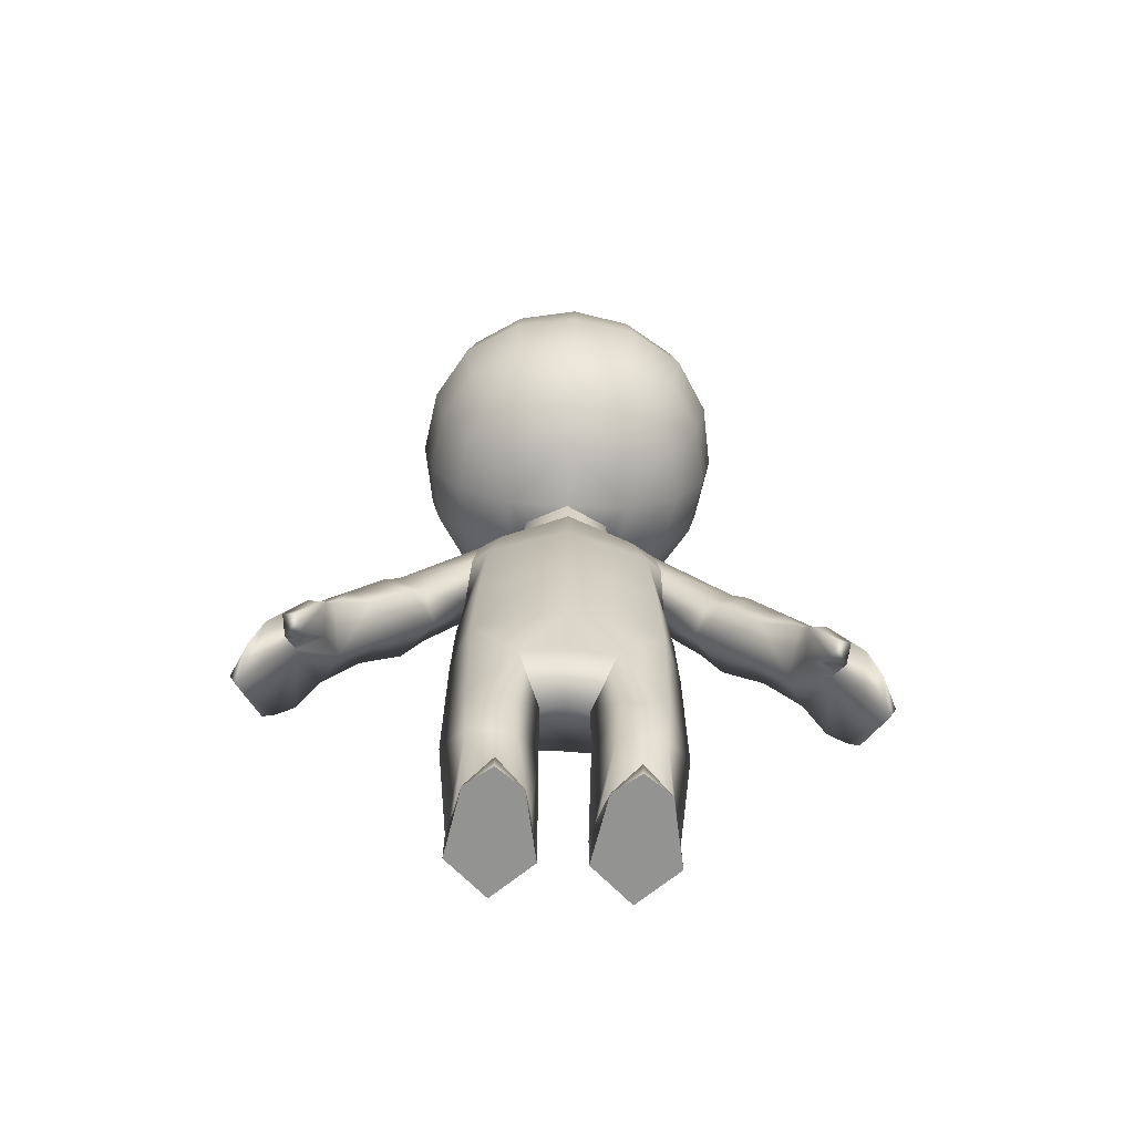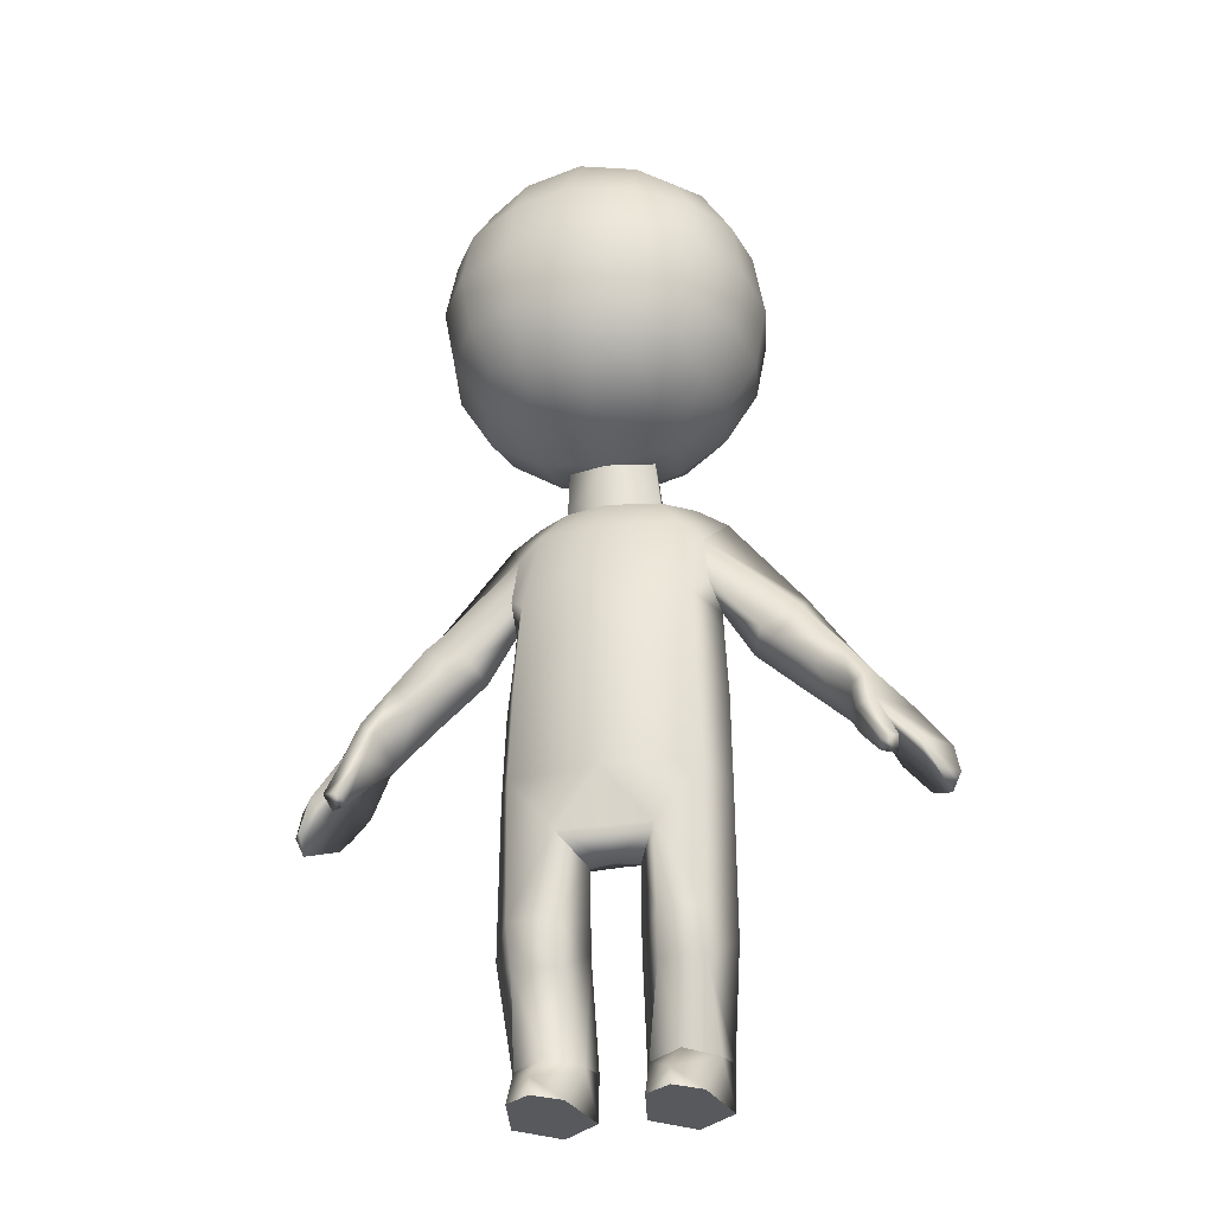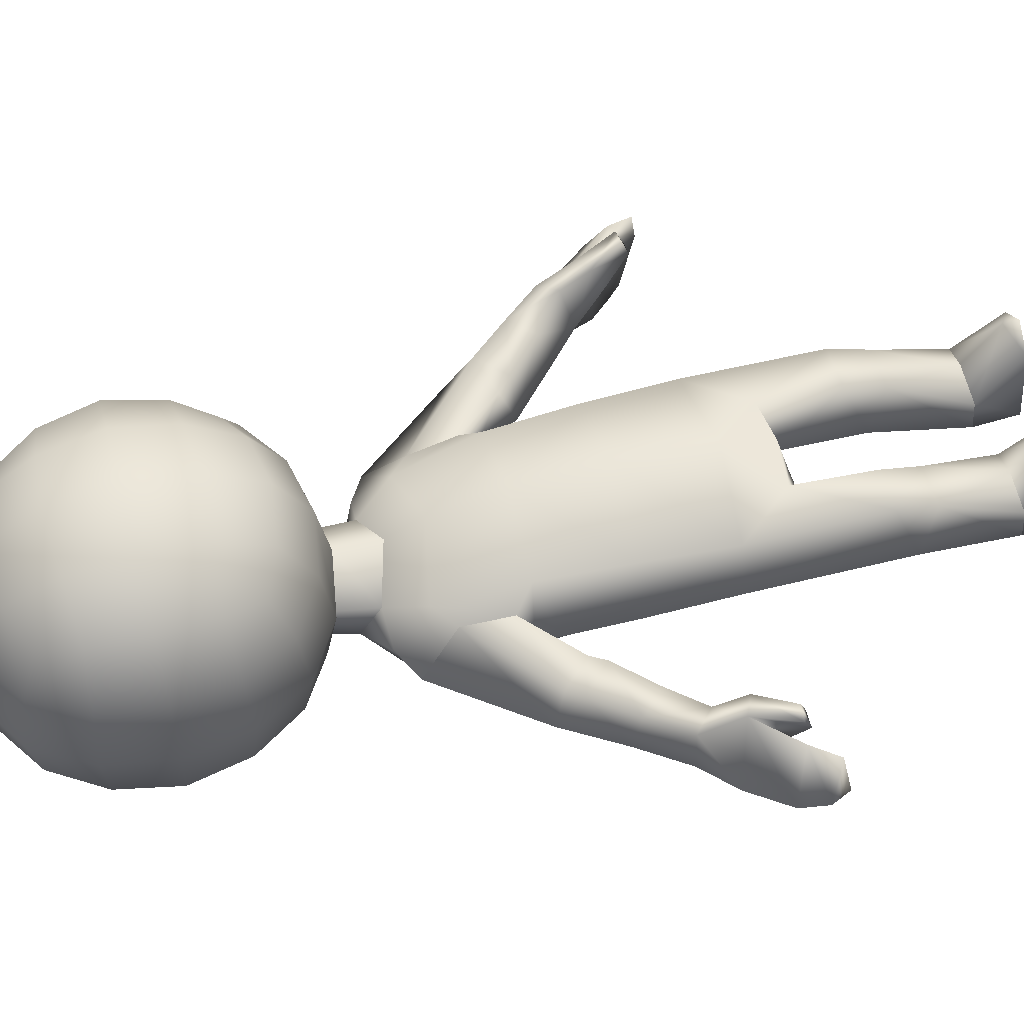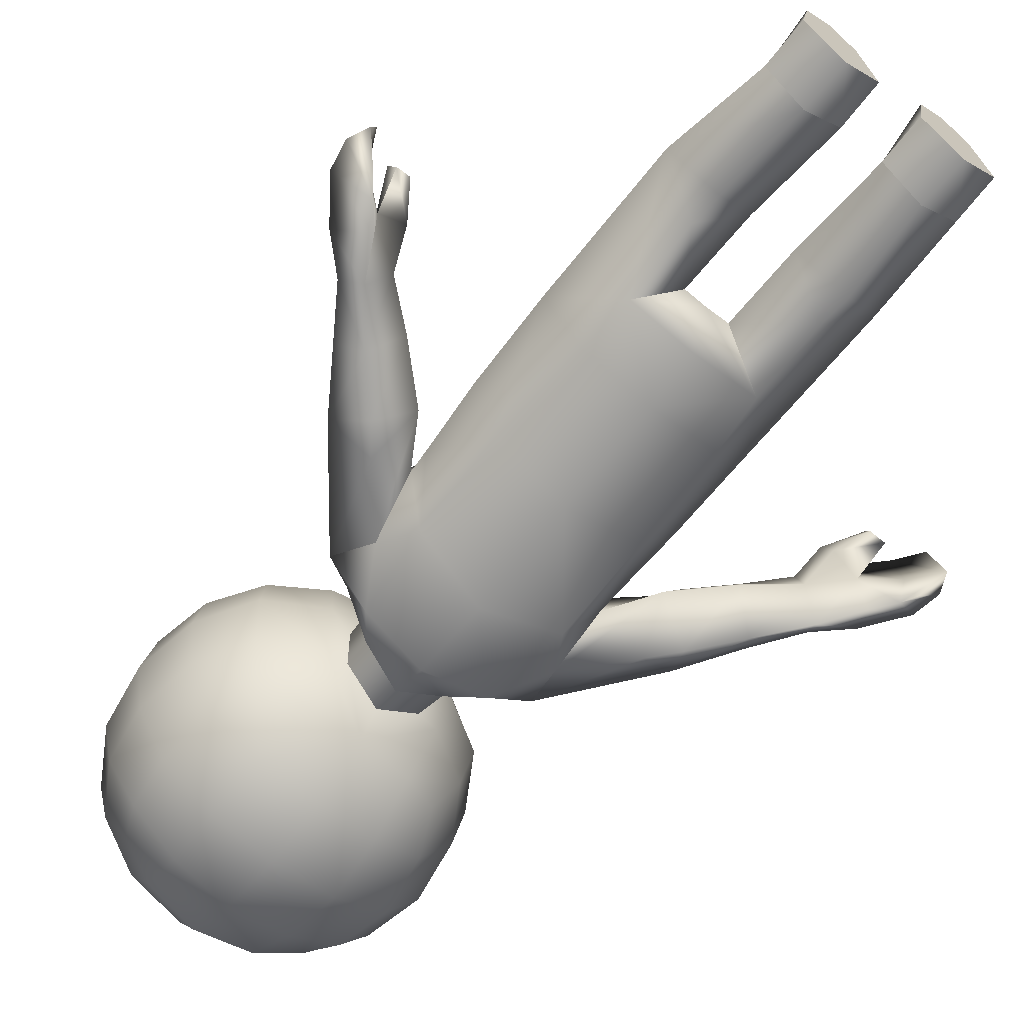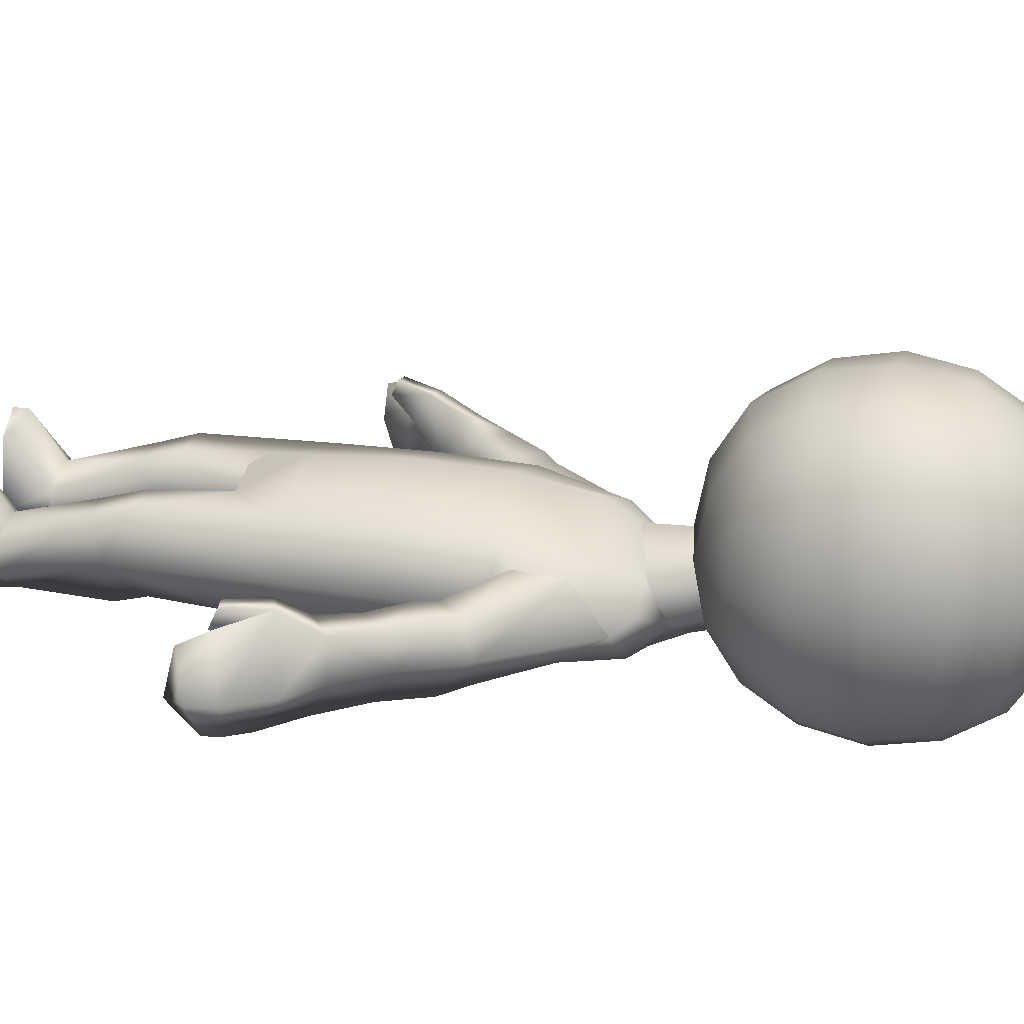
<metadata>
{"format":"obj","ext":"obj","renderer":"f3d","projection":"perspective","resolution":1024,"background":"white","views":[{"elev":-66.6,"azim":-3.2,"up":"+Y"},{"elev":-29.9,"azim":13.2,"up":"+Y"},{"elev":55.5,"azim":-105.3,"up":"+Z"},{"elev":-66.7,"azim":-38.8,"up":"+Z"},{"elev":23.3,"azim":103.8,"up":"+Z"}]}
</metadata>
<code>
v 0.03655 0.5237 0.1202
v 0.03383 0.5543 0.1017
v 0.05703 0.5442 0.09164
v 0.06708 0.521 0.1017
v -1e-06 0.5592 0.1066
v -1e-06 0.5264 0.1264
v 0.01315 -0 -0.001777
v 0.06077 0 -0.001777
v 0.01727 0.02701 0.01153
v 0.05666 0.02704 0.01151
v 0.01315 0.02763 -0.003768
v 0.06077 0.02763 -0.003771
v 0.02117 0 0.0401
v 0.05274 -0 0.0401
v 0.03696 0.009754 0.05219
v 0.03697 0.02963 0.02303
v 0.03696 -0 0.05219
v 0.03696 0.02963 -0.02062
v 0.03696 -0 -0.02386
v 0.05703 0.4301 0.09164
v 0.05703 0.5442 -0.02243
v 0.05703 0.4301 -0.02243
v 0.07204 0.4872 0.1066
v 0.07204 0.5592 0.0346
v 0.07204 0.4872 -0.03743
v 0.07204 0.4151 0.0346
v 0.09838 0.4872 0.0346
v 0.03383 0.4201 0.1017
v 0.06708 0.4533 0.1017
v 0.06708 0.5543 0.06844
v 0.03927 0.5789 0.0346
v 0.06708 0.5543 0.000774
v 0.03383 0.5543 -0.03247
v 0.06708 0.521 -0.03247
v 0.03927 0.4872 -0.05717
v 0.06708 0.4533 -0.03247
v 0.03383 0.4201 -0.03247
v 0.06708 0.4201 0.000774
v 0.03927 0.3954 0.0346
v 0.06708 0.4201 0.06844
v 0.09177 0.4479 0.0346
v 0.09177 0.4872 0.07388
v 0.09177 0.4872 -0.00467
v 0.09177 0.5264 0.0346
v 0.03655 0.4506 0.1202
v 0.03655 0.5727 0.07116
v 0.03655 0.5727 -0.001948
v 0.03655 0.5237 -0.05094
v 0.03655 0.4506 -0.05094
v 0.03655 0.4016 -0.001948
v 0.03655 0.4016 0.07116
v 0.08555 0.4506 0.07116
v 0.08555 0.4506 -0.001948
v 0.08555 0.5237 -0.001948
v 0.08555 0.5237 0.07116
v 0.02327 0.3994 -0.003713
v 0.02618 0.3956 0.02068
v 0.02463 0.3813 -0.009592
v 0.02837 0.37 0.01684
v 0.04794 0.3687 0.005407
v 0.04198 0.3475 0.02949
v 0.0488 0.2955 0.04156
v 0.04558 0.3088 -0.02629
v 0.03888 0.3621 -0.02318
v 0.066 0.3588 0.000942
v 0.05554 0.3359 0.02562
v 0.06194 0.2972 0.004109
v 0.05758 0.3301 -0.02023
v 0.06253 0.2842 0.005245
v 0.05545 0.1855 0.04095
v 0.06673 0.1855 0.01224
v 0.04291 0.1855 -0.02261
v 0.04631 0.2474 -0.01995
v 0.06541 0.2413 0.00916
v 0.05253 0.241 0.04246
v 0.123 0.2538 -0.01906
v 0.134 0.2671 0.004294
v 0.1118 0.3005 0.002439
v 0.1309 0.2606 0.02516
v 0.1031 0.2933 0.02095
v 0.1162 0.2461 0.02516
v 0.08633 0.2765 0.02095
v 0.1081 0.2411 0.004294
v 0.07952 0.2682 0.002439
v 0.08731 0.2951 -0.02195
v 0.05864 0.3064 0.02927
v 0.1112 0.2845 0.02388
v 0.09356 0.2677 0.02388
v 0.09989 0.2782 -0.02481
v 0.144 0.2266 -0.01961
v 0.1524 0.2392 0.002599
v 0.1481 0.2387 0.02685
v 0.1374 0.2279 0.03206
v 0.1329 0.2197 0.002072
v 0.1509 0.2144 0.03925
v 0.1567 0.2023 -0.02508
v 0.1733 0.1817 -0.02104
v 0.1804 0.1736 0.02938
v 0.171 0.2213 0.002445
v 0.1561 0.2032 0.01241
v 0.1861 0.169 0.004171
v 0.1916 0.181 0.004171
v 0.1397 0.2014 0.02229
v 0.14 0.2092 0.04046
v 0.1606 0.1834 0.0299
v 0.1627 0.1889 0.04145
v 0.1531 0.1879 0.04252
v 0.1516 0.1842 0.03348
v 0.1884 0.1979 0.003308
v 0.1721 0.1903 0.03583
v 0.1736 0.1872 0.008291
v 0.1672 0.1896 -0.02393
v 0.01412 0.08988 0.01226
v 0.06755 0.08988 0.01226
v 0.04084 0.105 -0.01606
v 0.01417 0.1393 0.01415
v 0.0278 0.1516 0.04353
v 0.04035 0.1525 -0.01984
v 0.0268 0.07678 0.03192
v 0.02799 0.1019 0.03947
v 0.05352 0.07678 0.03192
v 0.05483 0.1019 0.03958
v 0.0406 0.08558 -0.02127
v -1e-06 0.1816 0.05636
v 0.03927 0.4872 0.1264
v -1e-06 0.5856 0.0346
v -1e-06 0.4872 -0.06378
v -1e-06 0.3884 0.03667
v -1e-06 0.4479 0.1264
v -1e-06 0.5789 0.07388
v -1e-06 0.5789 -0.00467
v -1e-06 0.5264 -0.05717
v -1e-06 0.4479 -0.05717
v -1e-06 0.3954 0.07388
v -1e-06 0.3613 0.03583
v -1e-06 0.2949 0.05759
v -1e-06 0.2392 0.05961
v -1e-06 0.3661 -0.03415
v -0 0.1403 0.01695
v -2e-06 0.1495 0.04741
v 1e-06 0.1542 -0.0196
v -1e-06 0.1855 -0.0316
v -1e-06 0.4151 0.1066
v -1e-06 0.5592 -0.03743
v -1e-06 0.4151 -0.03743
v -1e-06 0.404 -0.01957
v -1e-06 0.3392 0.04942
v -1e-06 0.3188 -0.03918
v -1e-06 0.3879 -0.02383
v -1e-06 0.252 -0.03307
v -1e-06 0.4872 0.133
v -0.02125 -5e-06 0.0401
v -0.03704 -3e-06 0.05218
v -0.03704 0.009752 0.05218
v -0.01322 0.02762 -0.003776
v -0.03703 0.02963 -0.02062
v -0.03703 -2e-06 -0.02387
v -0.01322 -6e-06 -0.001776
v -0.06085 1e-06 -0.001782
v -0.06084 0.02764 -0.003767
v -0.05672 0.02703 0.01152
v -0.01734 0.02702 0.01153
v -0.05283 -1e-06 0.04009
v -0.03703 0.02963 0.02302
v -0.03383 0.4201 0.1017
v -0.05704 0.4301 0.09164
v -0.06708 0.4533 0.1017
v -0.03655 0.4506 0.1202
v -0.03655 0.5237 0.1202
v -0.06708 0.521 0.1017
v -0.05704 0.5442 0.09164
v -0.03383 0.5543 0.1017
v -0.06708 0.5543 0.06844
v -0.03655 0.5727 0.07116
v -0.07204 0.5592 0.0346
v -0.03928 0.5789 0.0346
v -0.06708 0.5543 0.000774
v -0.03655 0.5727 -0.001948
v -0.05704 0.5442 -0.02243
v -0.03383 0.5543 -0.03247
v -0.06708 0.521 -0.03247
v -0.03655 0.5237 -0.05094
v -0.07204 0.4872 -0.03743
v -0.03928 0.4872 -0.05717
v -0.06708 0.4533 -0.03247
v -0.03655 0.4506 -0.05094
v -0.05704 0.4301 -0.02243
v -0.03383 0.4201 -0.03247
v -0.06708 0.4201 0.000774
v -0.03655 0.4016 -0.001948
v -0.07204 0.4151 0.0346
v -0.03928 0.3954 0.0346
v -0.06708 0.4201 0.06844
v -0.03655 0.4016 0.07116
v -0.08555 0.4506 0.07116
v -0.09177 0.4479 0.0346
v -0.09839 0.4872 0.0346
v -0.09177 0.4872 0.07388
v -0.07204 0.4872 0.1066
v -0.08555 0.4506 -0.001948
v -0.09177 0.4872 -0.00467
v -0.08555 0.5237 -0.001948
v -0.09177 0.5264 0.0346
v -0.08555 0.5237 0.07116
v -0.02618 0.3956 0.02068
v -0.02327 0.3994 -0.003713
v -0.02463 0.3813 -0.009592
v -0.02837 0.37 0.01684
v -0.04794 0.3687 0.005407
v -0.04199 0.3475 0.02949
v -0.0488 0.2955 0.04156
v -0.066 0.3588 0.000942
v -0.05555 0.3359 0.02562
v -0.06195 0.2972 0.004109
v -0.04558 0.3088 -0.02629
v -0.05758 0.3301 -0.02023
v -0.06253 0.2842 0.005245
v -0.06542 0.2413 0.00916
v -0.04631 0.2474 -0.01995
v -0.05253 0.241 0.04246
v -0.06673 0.1855 0.01224
v -0.04291 0.1855 -0.02261
v -0.05545 0.1855 0.04095
v -0.123 0.2538 -0.01906
v -0.09989 0.2782 -0.02481
v -0.1118 0.3005 0.002439
v -0.134 0.2671 0.004294
v -0.1112 0.2845 0.02388
v -0.1309 0.2606 0.02516
v -0.09356 0.2677 0.02388
v -0.1162 0.2461 0.02516
v -0.07953 0.2682 0.002439
v -0.1081 0.2411 0.004294
v -0.1031 0.2933 0.02095
v -0.08731 0.2951 -0.02195
v -0.08633 0.2765 0.02095
v -0.05864 0.3064 0.02927
v -0.03888 0.3621 -0.02318
v -0.1525 0.2391 0.002606
v -0.1441 0.2265 -0.0196
v -0.1482 0.2386 0.02686
v -0.1375 0.2278 0.03207
v -0.133 0.2196 0.00208
v -0.1512 0.2141 0.03927
v -0.1713 0.221 0.002468
v -0.1399 0.2011 0.02231
v -0.1402 0.2089 0.04049
v -0.1806 0.1733 0.0294
v -0.1863 0.1687 0.004194
v -0.1918 0.1807 0.004194
v -0.1723 0.19 0.03586
v -0.1739 0.1869 0.008314
v -0.1886 0.1977 0.003331
v -0.1569 0.202 -0.02505
v -0.1564 0.2029 0.01243
v -0.1674 0.1893 -0.0239
v -0.1735 0.1814 -0.02101
v -0.1608 0.1831 0.02992
v -0.1629 0.1886 0.04147
v -0.1533 0.1877 0.04254
v -0.1518 0.1839 0.03351
v -0.0676 0.08989 0.01226
v -0.04065 0.08558 -0.02127
v -0.04088 0.105 -0.01607
v -0.05356 0.07679 0.03192
v -0.02684 0.07677 0.03192
v -0.01416 0.08986 0.01225
v -0.05486 0.1019 0.03959
v -0.0278 0.1515 0.04353
v -0.02802 0.1019 0.03947
v -0.04035 0.1525 -0.01984
v -0.01418 0.1393 0.01415
v -0.03928 0.4872 0.1264
f 1 4 3 2
f 5 6 1 2
f 13 17 15
f 11 18 19 7
f 7 19 17
f 8 12 10
f 7 9 11
f 7 17 13
f 8 10 14
f 15 9 13
f 9 7 13
f 10 16 15
f 19 18 12 8
f 17 19 8
f 17 8 14
f 15 17 14
f 10 15 14
f 16 9 15
f 28 20 29 45
f 2 3 30 46
f 46 30 24 31
f 31 24 32 47
f 47 32 21 33
f 33 21 34 48
f 48 34 25 35
f 35 25 36 49
f 49 36 22 37
f 37 22 38 50
f 50 38 26 39
f 39 26 40 51
f 51 40 20 28
f 20 40 52 29
f 40 26 41 52
f 52 41 27 42
f 29 52 42 23
f 26 38 53 41
f 38 22 36 53
f 53 36 25 43
f 41 53 43 27
f 27 43 54 44
f 43 25 34 54
f 54 34 21 32
f 44 54 32 24
f 23 42 55 4
f 42 27 44 55
f 55 44 24 30
f 4 55 30 3
f 39 57 56 50
f 58 56 57 59
f 59 57 128 135
f 60 59 61
f 61 147 136 62
f 65 60 61 66
f 67 63 68
f 60 58 59
f 69 74 73 63
f 62 75 74 69
f 73 74 71 72
f 61 59 135 147
f 76 89 78 77
f 77 78 87 79
f 79 87 88 81
f 81 88 84 83
f 83 84 89 76
f 78 65 66 80
f 84 67 68 85
f 82 86 67 84
f 80 66 86 82
f 62 69 67
f 64 65 68
f 64 68 63
f 61 62 86 66
f 85 68 65 78
f 85 78 89
f 84 85 89
f 91 90 76 77
f 92 91 77 79
f 93 92 79 81
f 94 93 81 83
f 76 90 94 83
f 87 80 82 88
f 84 88 82
f 87 78 80
f 64 60 65
f 64 58 60
f 67 69 63
f 62 67 86
f 93 95 92
f 92 95 99
f 94 103 104 93
f 98 101 102
f 110 111 101 98
f 102 109 110 98
f 91 99 90
f 90 96 100 94
f 101 111 112 97
f 102 101 97
f 112 109 102 97
f 94 100 103
f 105 106 107 108
f 95 93 104
f 104 103 108 107
f 103 100 105 108
f 95 106 105 100
f 104 107 106 95
f 109 99 95 110
f 95 100 111 110
f 112 111 100 96
f 96 99 109 112
f 92 99 91
f 90 99 96
f 114 123 115
f 12 114 121 10
f 16 121 119
f 18 123 114 12
f 16 119 9
f 10 121 16
f 45 29 23 125
f 125 23 4 1
f 129 143 28 45
f 130 5 2 46
f 126 130 46 31
f 131 126 31 47
f 144 131 47 33
f 132 144 33 48
f 127 132 48 35
f 133 127 35 49
f 145 133 49 37
f 134 128 39 51
f 143 134 51 28
f 146 145 56
f 128 57 39
f 145 37 50 56
f 148 138 64 63
f 149 146 56 58
f 150 148 63 73
f 136 137 75 62
f 138 149 58 64
f 151 129 45 125
f 6 151 125 1
f 152 154 153
f 155 158 157 156
f 158 153 157
f 159 161 160
f 158 155 162
f 158 152 153
f 159 163 161
f 154 152 162
f 162 152 158
f 161 154 164
f 157 159 160 156
f 153 159 157
f 153 163 159
f 154 163 153
f 161 163 154
f 164 154 162
f 165 168 167 166
f 169 172 171 170
f 172 174 173 171
f 174 176 175 173
f 176 178 177 175
f 178 180 179 177
f 180 182 181 179
f 182 184 183 181
f 184 186 185 183
f 186 188 187 185
f 188 190 189 187
f 190 192 191 189
f 192 194 193 191
f 194 165 166 193
f 166 167 195 193
f 193 195 196 191
f 195 198 197 196
f 167 199 198 195
f 191 196 200 189
f 189 200 185 187
f 200 201 183 185
f 196 197 201 200
f 197 203 202 201
f 201 202 181 183
f 202 177 179 181
f 203 175 177 202
f 199 170 204 198
f 198 204 203 197
f 204 173 175 203
f 170 171 173 204
f 192 190 206 205
f 207 208 205 206
f 208 135 128 205
f 209 210 208
f 210 211 136 147
f 212 213 210 209
f 214 216 215
f 209 208 207
f 217 215 219 218
f 211 217 218 220
f 219 222 221 218
f 210 147 135 208
f 224 227 226 225
f 227 229 228 226
f 229 231 230 228
f 231 233 232 230
f 233 224 225 232
f 226 234 213 212
f 232 235 216 214
f 236 232 214 237
f 234 236 237 213
f 211 214 217
f 238 216 212
f 238 215 216
f 210 213 237 211
f 235 226 212 216
f 235 225 226
f 232 225 235
f 239 227 224 240
f 241 229 227 239
f 242 231 229 241
f 243 233 231 242
f 224 233 243 240
f 228 230 236 234
f 232 236 230
f 228 234 226
f 238 212 209
f 238 209 207
f 214 215 217
f 211 237 214
f 242 241 244
f 241 245 244
f 243 242 247 246
f 248 250 249
f 251 248 249 252
f 250 248 251 253
f 239 240 245
f 240 243 255 254
f 249 257 256 252
f 250 257 249
f 256 257 250 253
f 243 246 255
f 258 261 260 259
f 244 247 242
f 247 260 261 246
f 246 261 258 255
f 244 255 258 259
f 247 244 259 260
f 253 251 244 245
f 244 251 252 255
f 256 254 255 252
f 254 256 253 245
f 241 239 245
f 240 254 245
f 262 264 263
f 160 161 265 262
f 164 266 265
f 162 155 267 266
f 263 264 267
f 266 270 268 265
f 266 267 270
f 262 265 268
f 156 160 262 263
f 155 156 263 267
f 164 162 266
f 161 164 265
f 168 273 199 167
f 273 169 170 199
f 129 168 165 143
f 5 172 169 6
f 130 174 172 5
f 126 176 174 130
f 131 178 176 126
f 144 180 178 131
f 132 182 180 144
f 127 184 182 132
f 133 186 184 127
f 145 188 186 133
f 134 194 192 128
f 143 165 194 134
f 146 206 145
f 128 192 205
f 145 206 190 188
f 148 215 238 138
f 149 207 206 146
f 150 219 215 148
f 136 211 220 137
f 138 238 207 149
f 151 273 168 129
f 6 169 273 151
f 114 122 121
f 114 115 118 71
f 118 72 71
f 118 142 72
f 142 150 73 72
f 142 222 219 150
f 118 141 142
f 271 264 262 221
f 271 221 222
f 271 222 142
f 271 142 141
f 220 218 221 223
f 221 262 268 223
f 272 267 264 271
f 11 9 119 113
f 123 113 115
f 11 113 123 18
f 120 119 121 122
f 119 120 113
f 137 220 223 124
f 71 74 75 70
f 70 75 137 124
f 122 114 71 70
f 115 113 116 118
f 118 139 141
f 139 271 141
f 139 118 116
f 271 139 272
f 120 117 116 113
f 268 270 269 223
f 122 70 117 120
f 270 267 272 269
f 139 269 272
f 139 117 140
f 124 140 117 70
f 117 139 116
f 269 139 140
f 269 140 124 223

</code>
